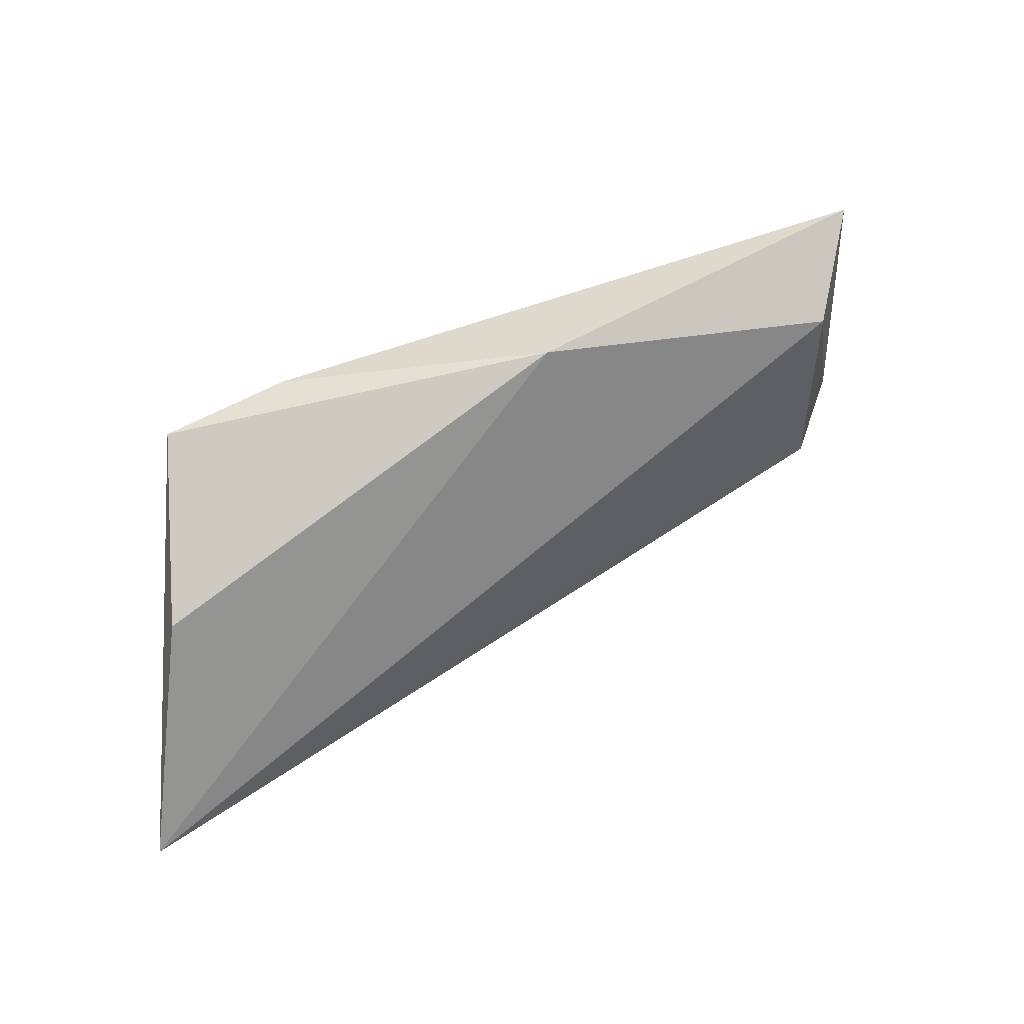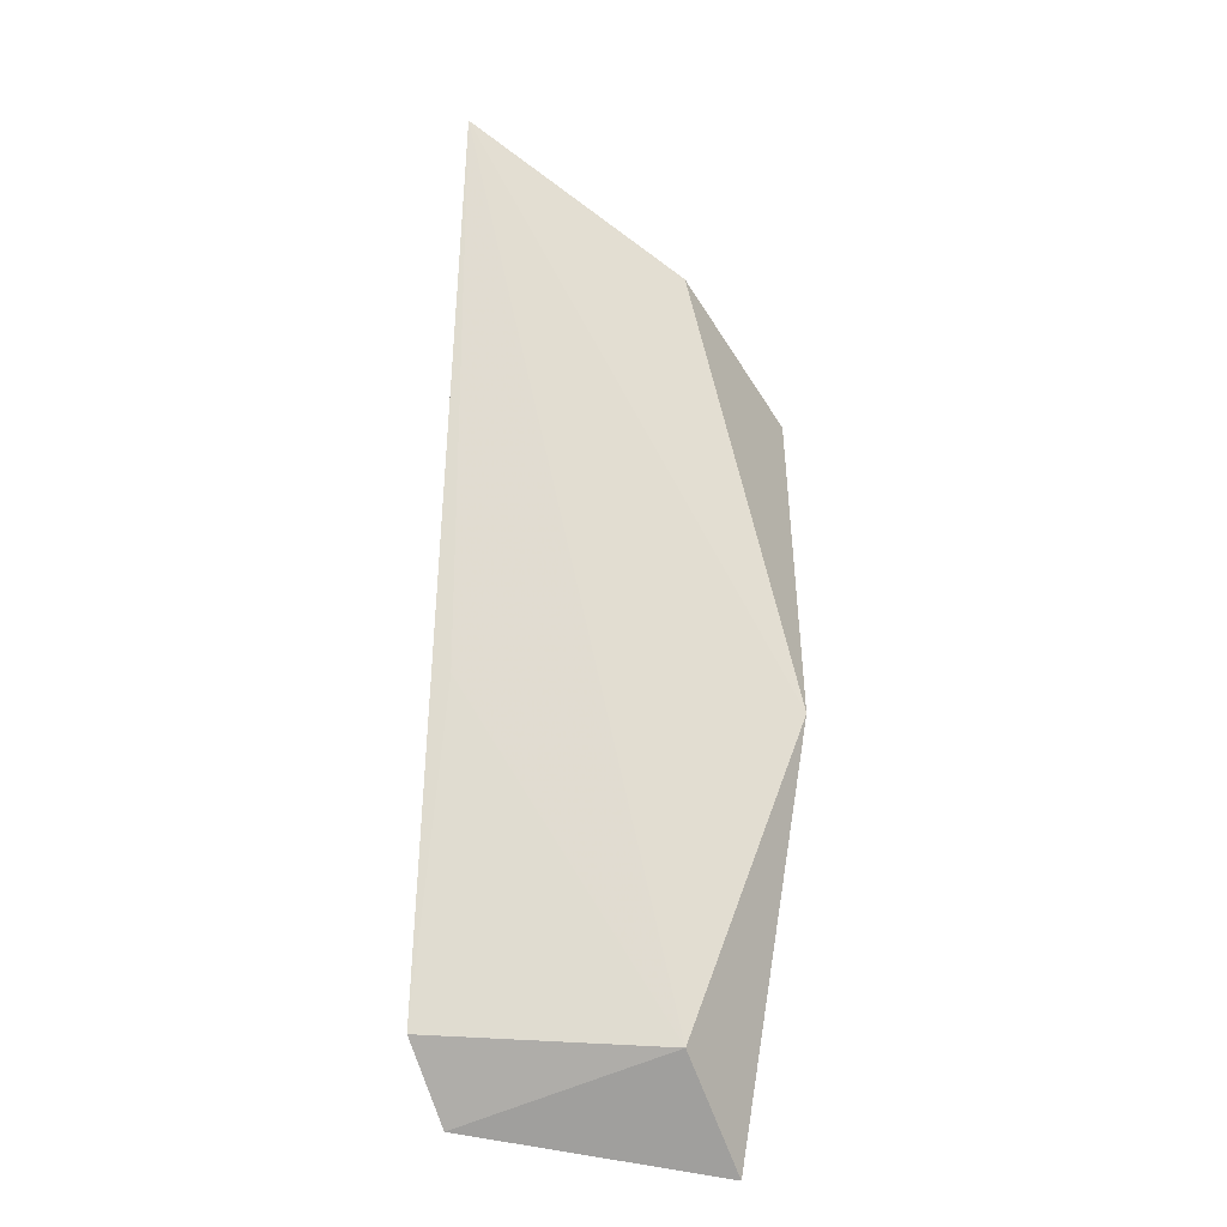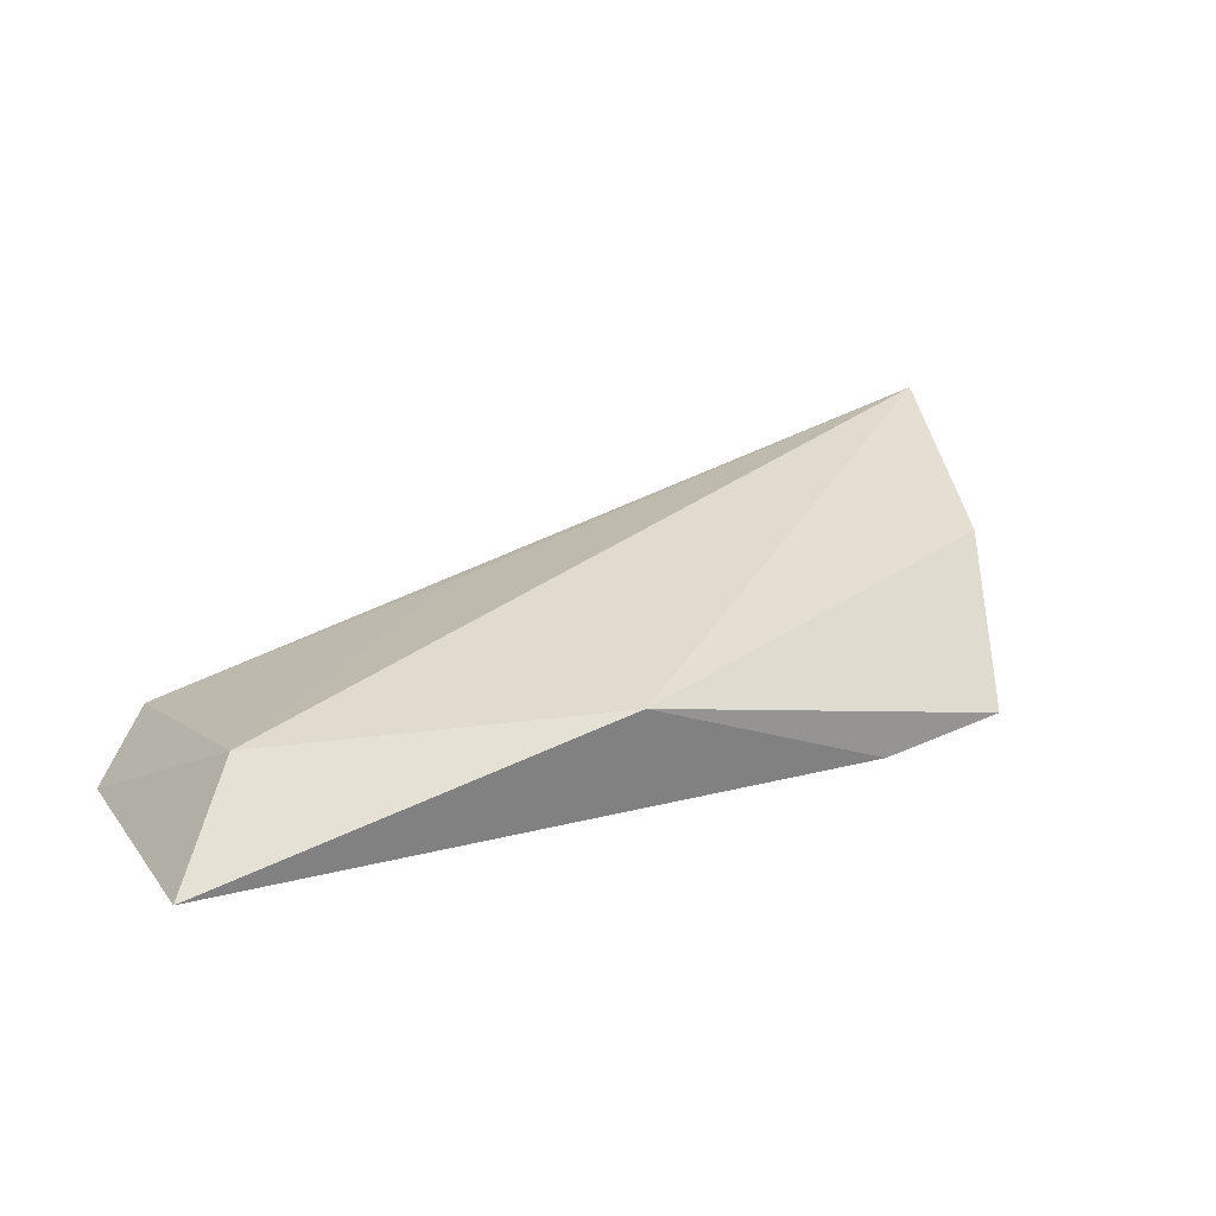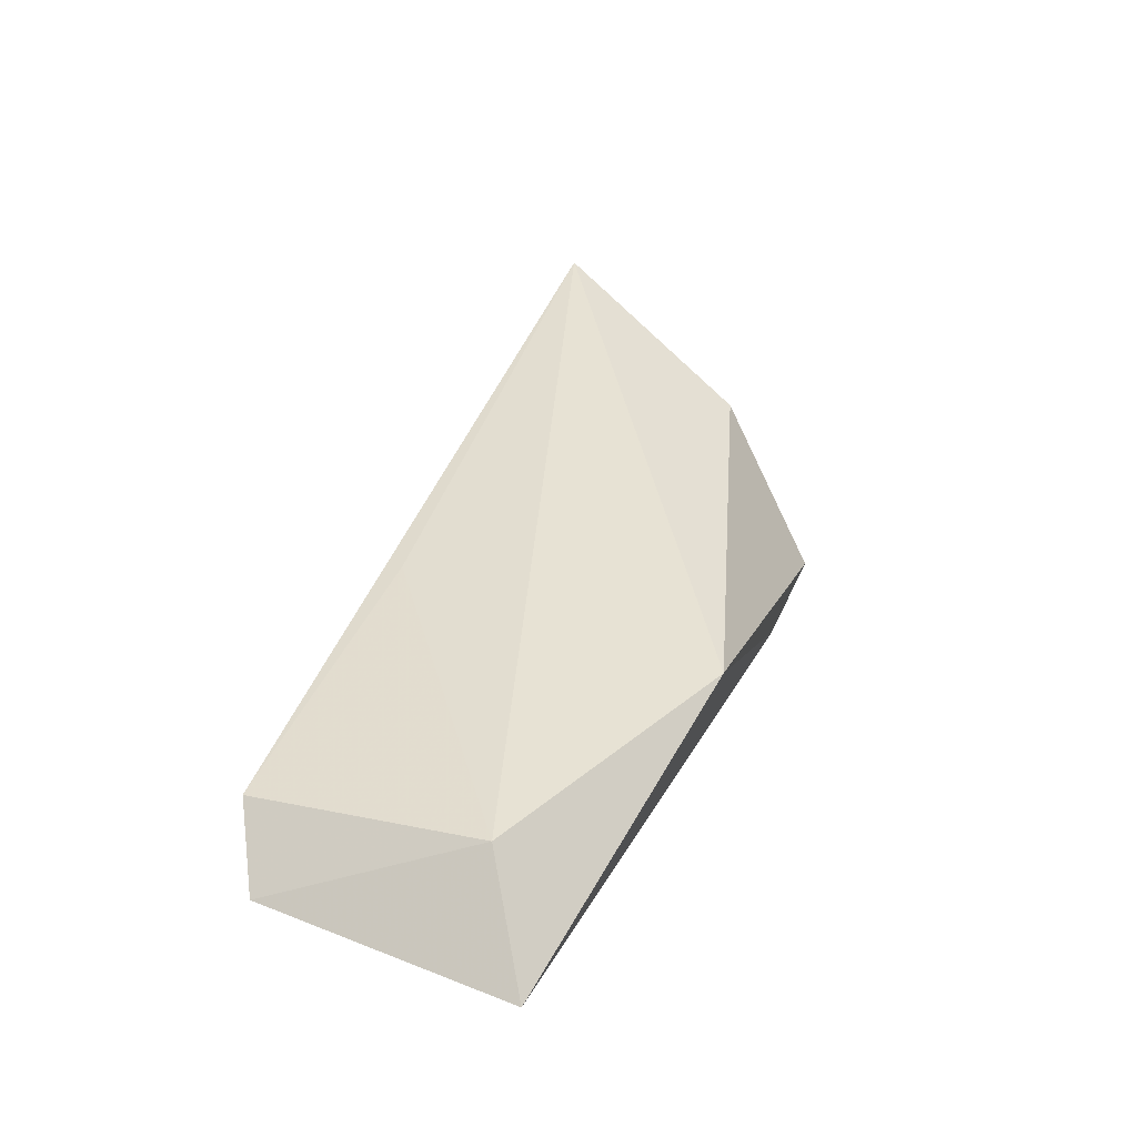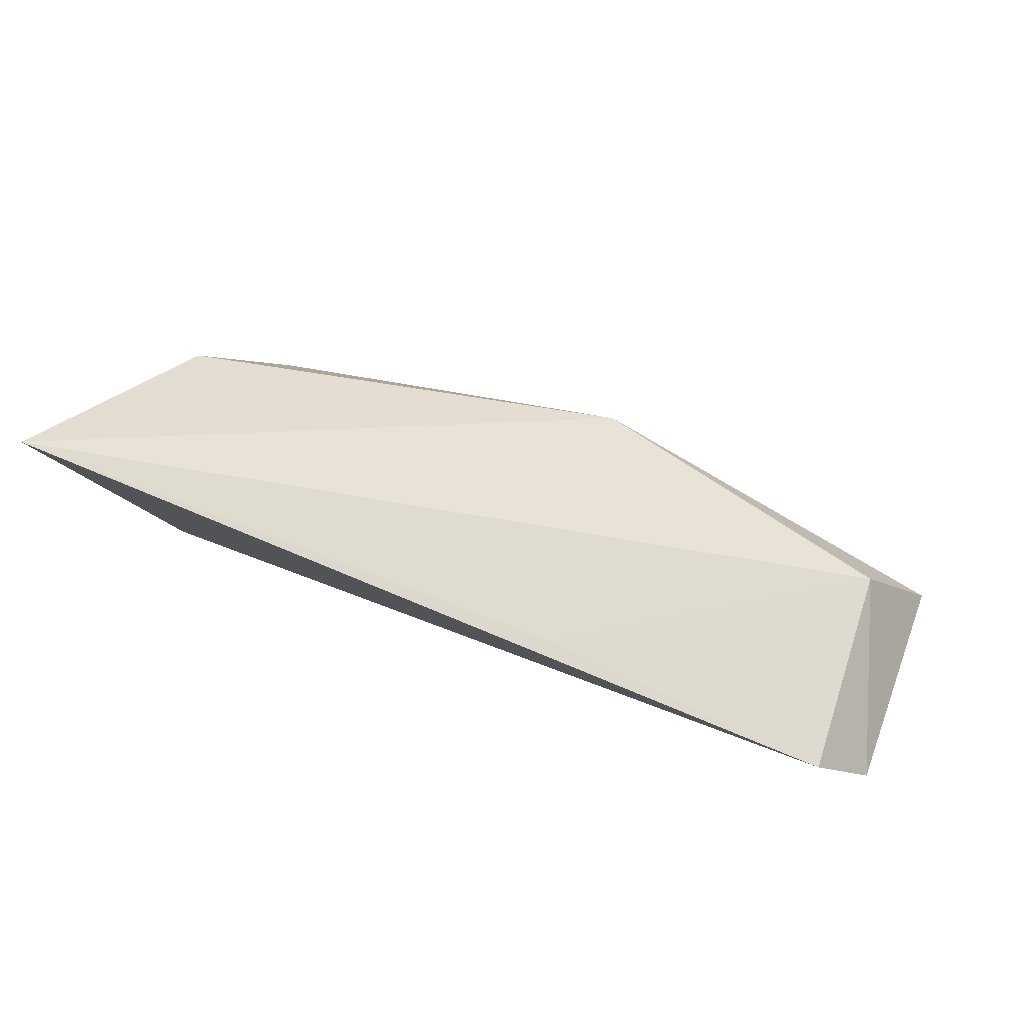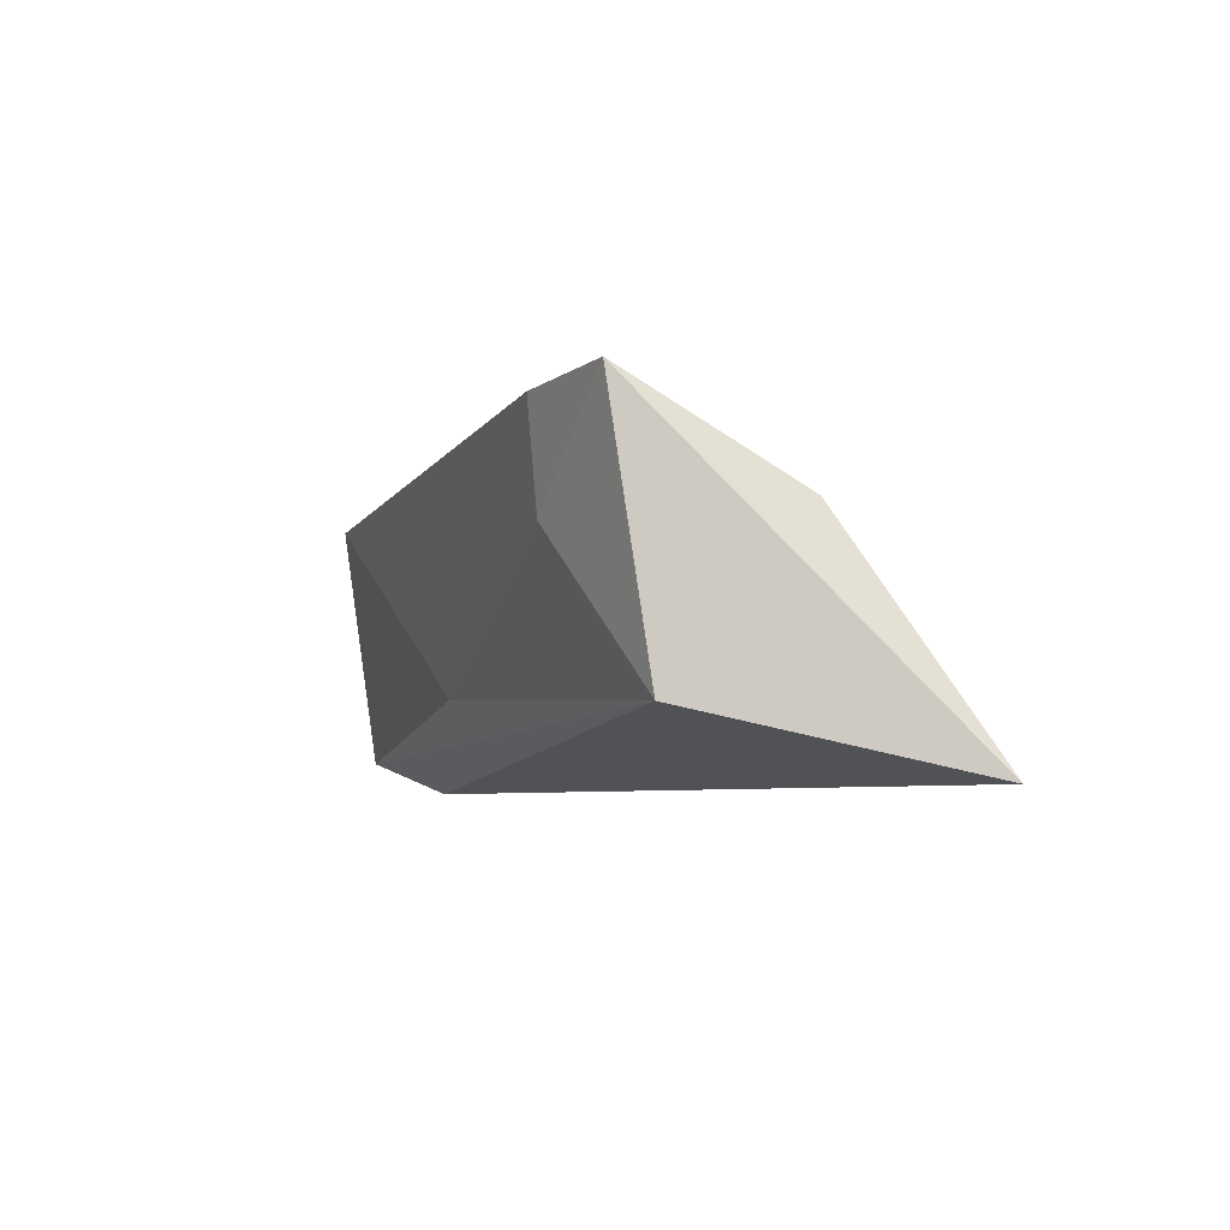
<metadata>
{"format":"obj","ext":"obj","renderer":"f3d","projection":"perspective","resolution":1024,"background":"white","views":[{"elev":52.9,"azim":-18.9,"up":"+Y"},{"elev":52.3,"azim":94.9,"up":"+Z"},{"elev":9.5,"azim":152.7,"up":"+Z"},{"elev":23.2,"azim":112.4,"up":"+Z"},{"elev":62.4,"azim":20.0,"up":"+Z"},{"elev":-8.4,"azim":-105.6,"up":"+Y"}]}
</metadata>
<code>
v -0.05352 -0.07355 0.02179
v -0.006083 -0.06951 0.005115
v -0.009221 -0.05921 0.008698
v -0.04051 -0.05632 0.005578
v -0.048 -0.07019 0.00899
v -0.00576 -0.05637 0.003212
v -0.02663 -0.05462 0.009668
v -0.008937 -0.07132 0.008504
v -0.04724 -0.05642 0.007096
v -0.02469 -0.06781 0.005571
v -0.02492 -0.0712 0.01332
v -0.04051 -0.06187 0.006069
v -0.04966 -0.06208 0.01531
f 6 3 2
f 7 1 3
f 7 6 4
f 7 3 6
f 8 2 3
f 8 5 2
f 8 1 5
f 9 5 1
f 9 7 4
f 10 2 5
f 10 6 2
f 11 8 3
f 11 3 1
f 11 1 8
f 12 9 4
f 12 5 9
f 12 10 5
f 12 4 6
f 12 6 10
f 13 9 1
f 13 1 7
f 13 7 9

</code>
